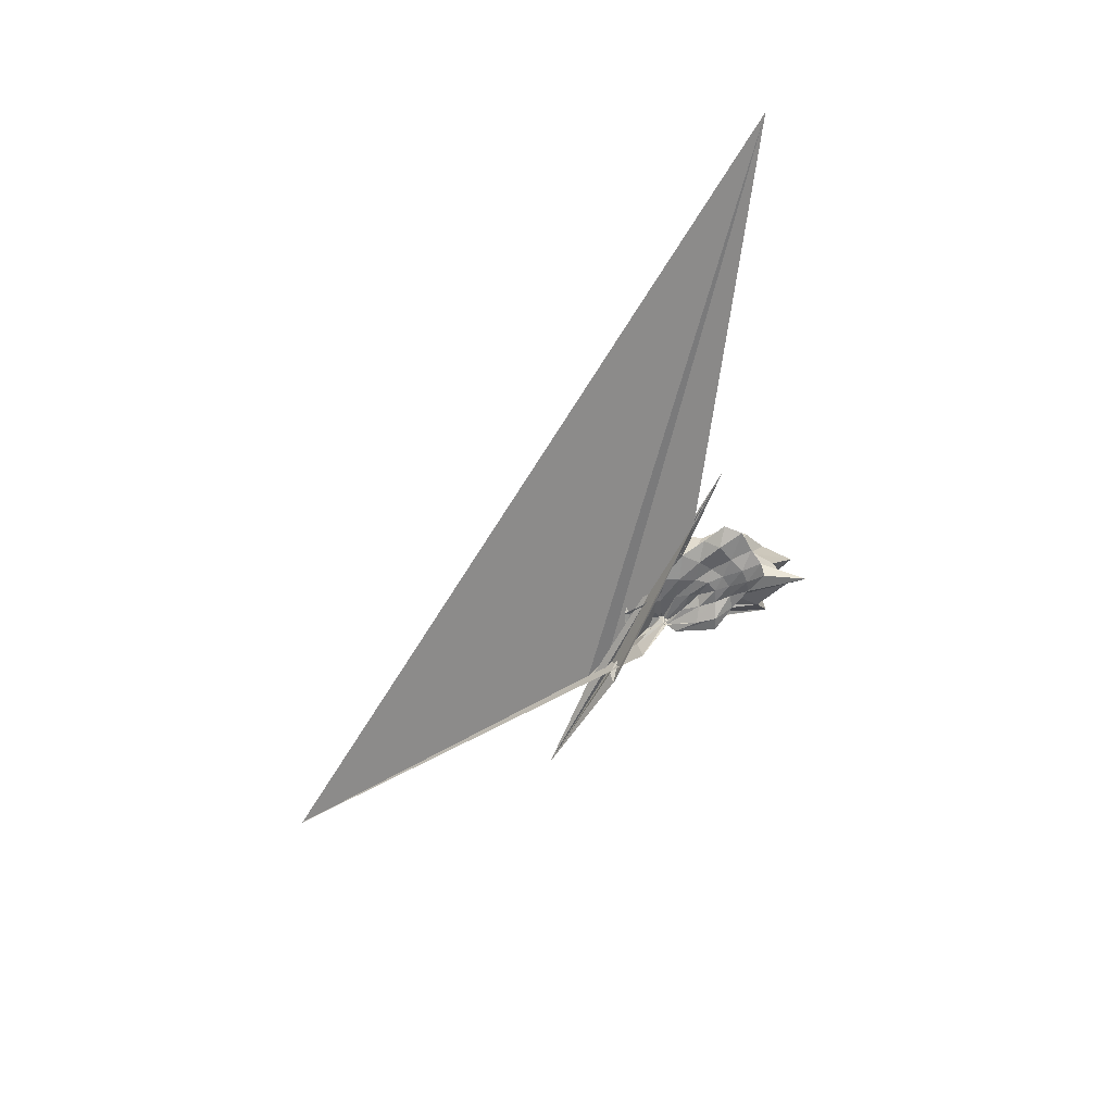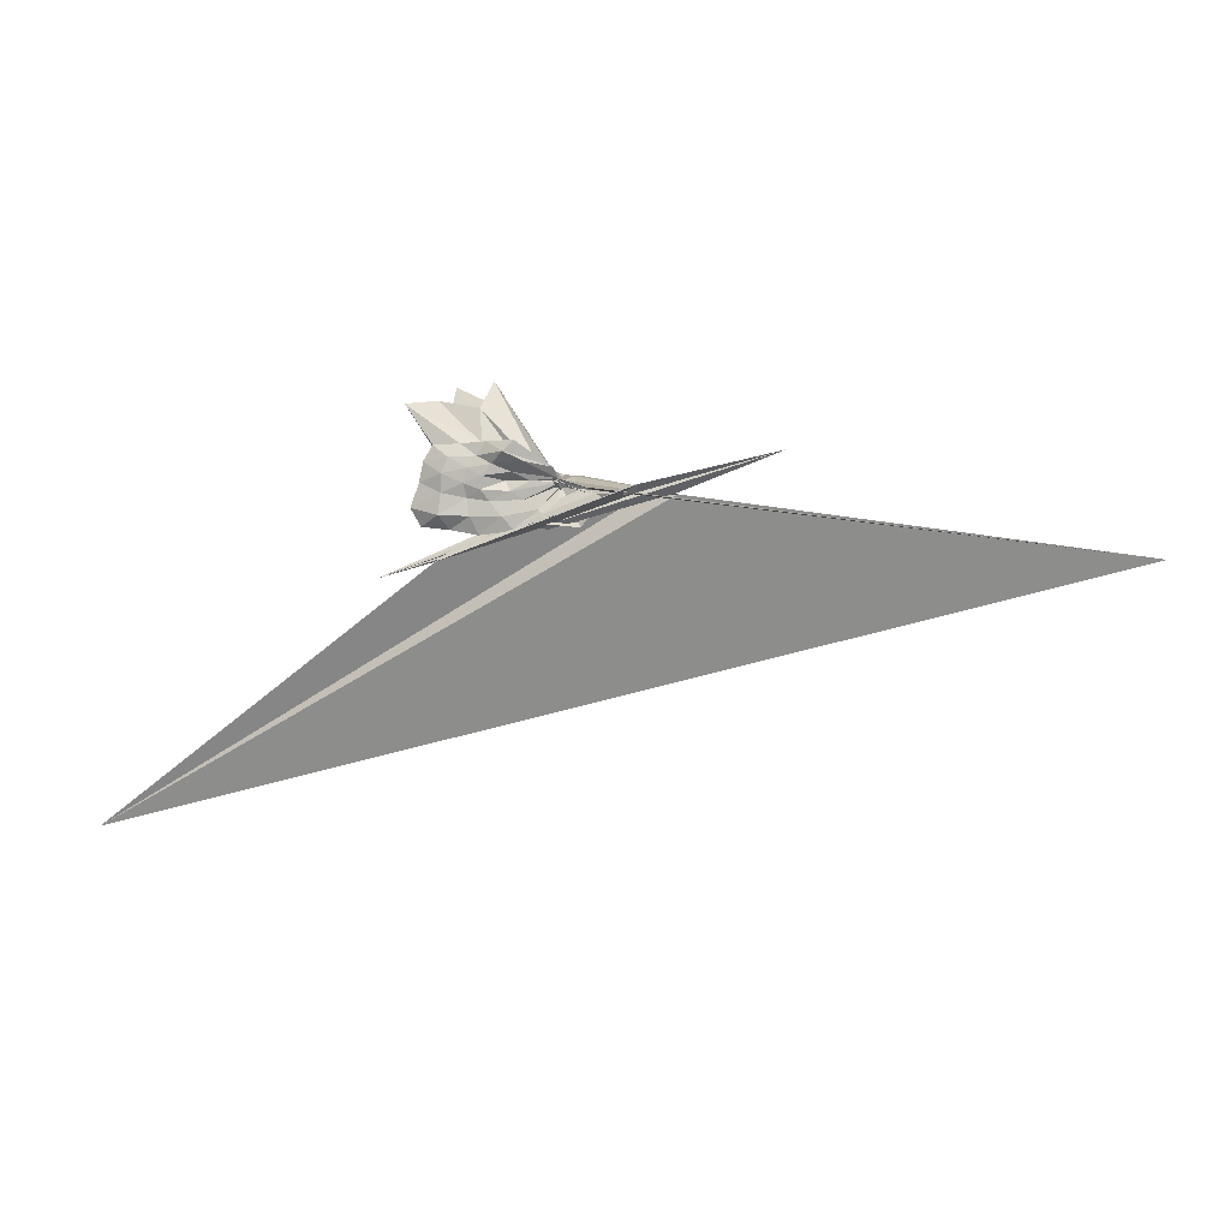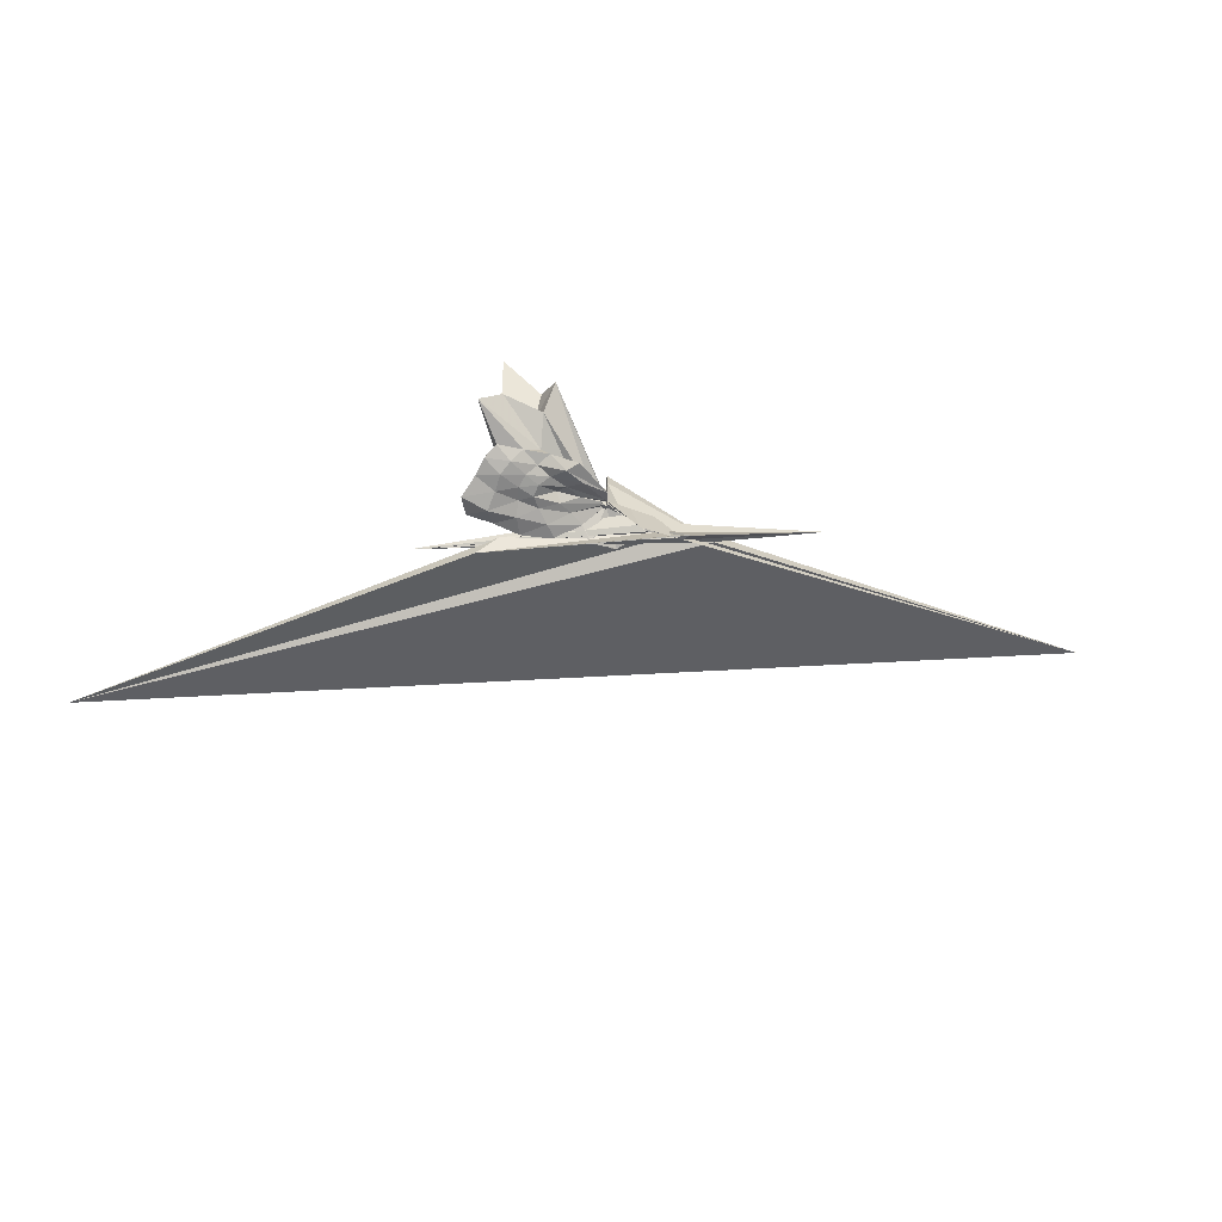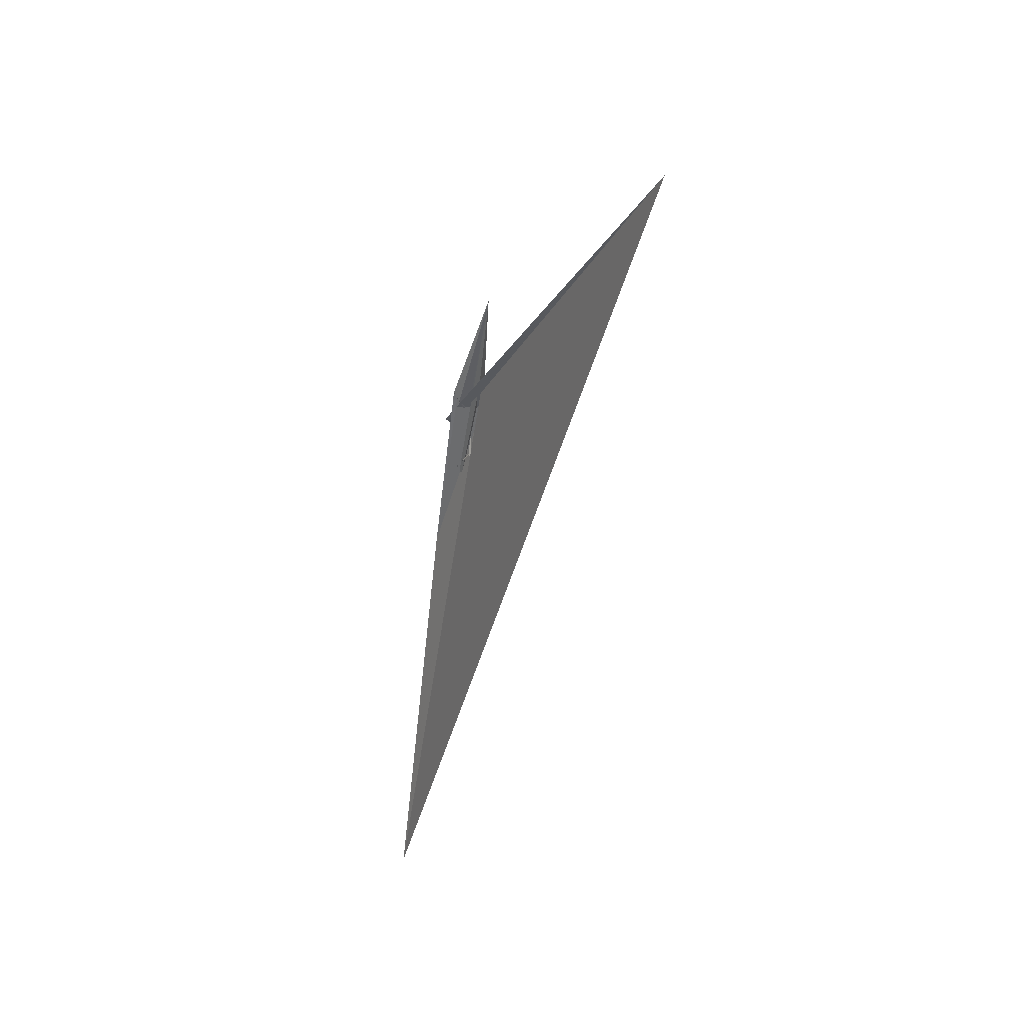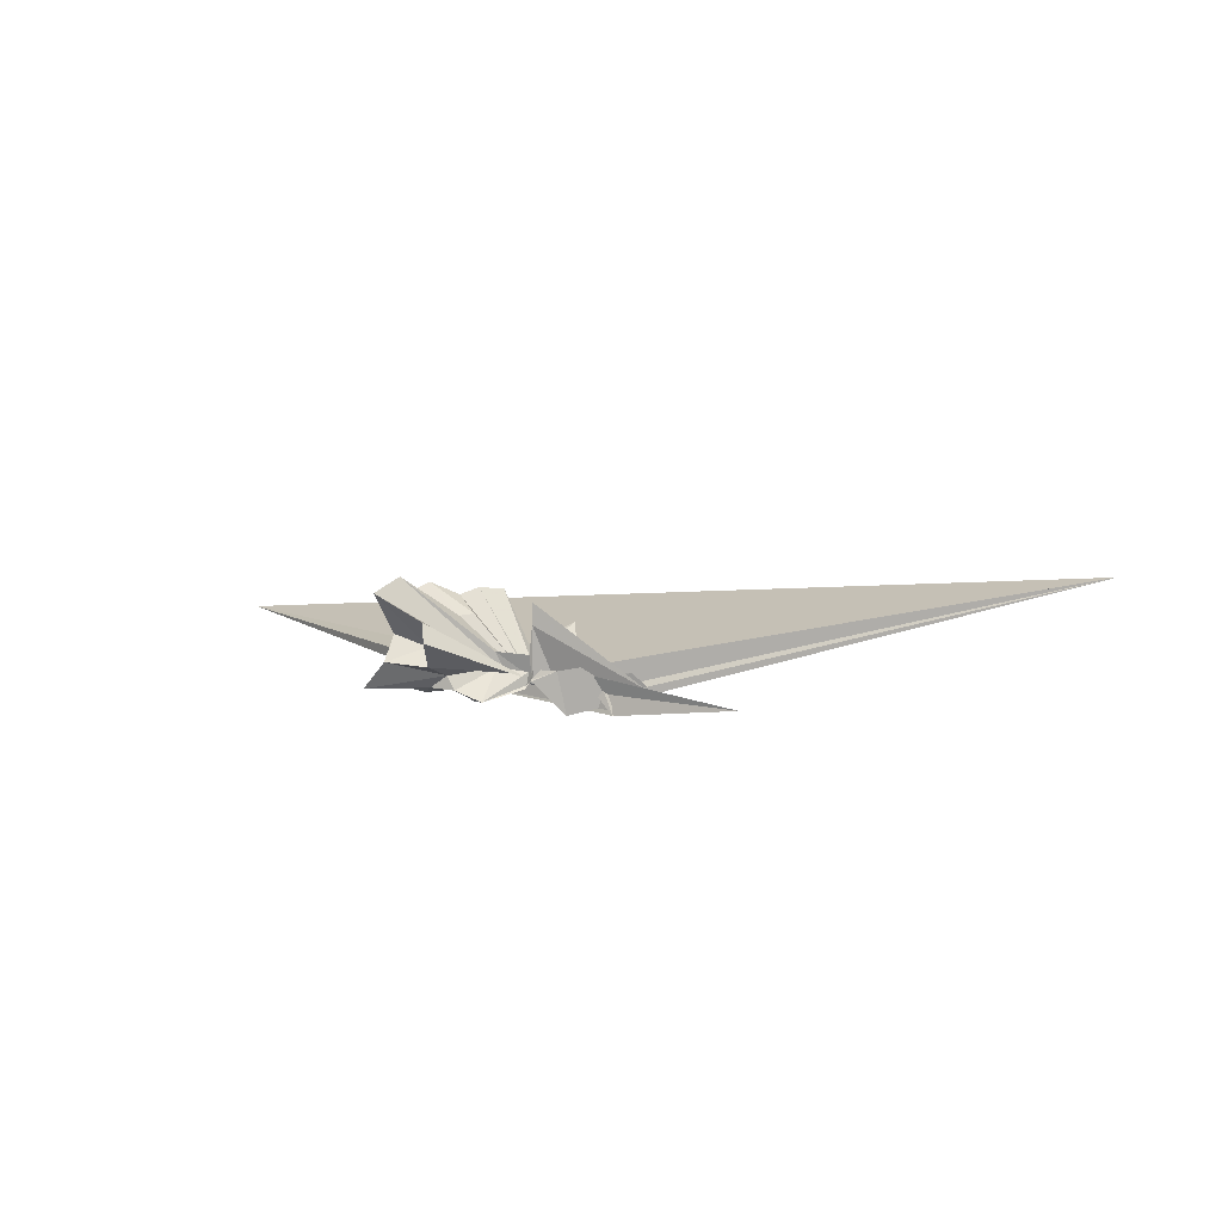
<metadata>
{"format":"obj","ext":"obj","renderer":"f3d","projection":"perspective","resolution":1024,"background":"white","views":[{"elev":-66.1,"azim":44.7,"up":"+Z"},{"elev":8.4,"azim":-165.1,"up":"+Y"},{"elev":-65.1,"azim":163.6,"up":"+Z"},{"elev":-32.7,"azim":-97.5,"up":"+Y"},{"elev":13.0,"azim":-163.8,"up":"+Z"}]}
</metadata>
<code>
v -1.53 0.03408 -0.6773
v -0.5646 0.04729 -0.6395
v 0.4885 -0.01174 0.2166
v 0.6076 0.2357 0.4157
v 0.585 0.5894 0.5719
v 0.948 1.568 1.21
v 0.1192 1.32 0.6648
v -1.504 0.1084 -0.5795
v -1.521 0.06237 -0.6243
v -1.517 0.03509 -0.6033
v -2.163 -0.1478 -0.7234
v 1.754 -1.722 -0.9173
v -5.556 0.6944 -0.6963
v -3.021 -0.07252 -1.022
v -2.377 -0.1941 -0.6975
v -1.574 -0.1667 -0.1296
v -1.564 -0.1562 -0.355
v -0.7144 -0.7897 0.1856
v -0.504 -0.5806 -0.02696
v -0.326 -0.4198 -0.03885
v -0.02996 -0.3307 0.06484
v 0.382 -0.2103 0.2596
v 0.3939 0.09068 -0.03231
v 0.7058 0.4413 0.175
v 0.8 1.008 0.3463
v 0.1447 0.999 0.1417
v -0.04463 1.728 0.3898
v -1.519 0.06381 -0.5881
v -1.531 0.06117 -0.5934
v -1.53 0.02218 -0.5653
v -2.364 -0.1994 -0.7825
v -2.56 -0.1856 -0.7101
v -3.087 0.08984 -1.151
v -2.718 -0.1425 -0.8579
v -2.385 -0.2109 -0.7063
v -1.896 -1.374 0.2047
v -1.136 -0.7409 -0.1888
v -0.719 -0.6114 -0.2334
v -0.3712 -0.5216 -0.1991
v -0.1782 -0.3599 -0.1911
v 0.06007 -0.2455 -0.1399
v 0.3957 -0.1197 -0.02435
v 0.6565 0.2726 -0.1635
v 0.6506 0.6271 -0.1543
v 0.8488 1.391 -0.0946
v 0.04783 1.283 -0.1661
v -1.22 0.1404 -0.4717
v -1.517 0.02888 -0.5055
v -1.523 0.04581 -0.5383
v -2.201 -0.135 -0.6245
v 0.2181 -1.064 -0.8137
v 0.5839 -1.361 -1.132
v -3.07 0.1 -1.145
v -2.618 -0.1209 -0.7523
v -2.254 -0.3432 -0.6954
v -1.556 -0.8983 -0.4735
v -0.9118 -0.724 -0.3995
v -0.516 -0.5572 -0.3596
v -0.2282 -0.4231 -0.3295
v 0.06741 -0.3381 -0.274
v 0.4357 -0.2393 -0.2037
v 0.5003 -0.008784 -0.1991
v 0.7619 0.4754 -0.4324
v 1.282 1.365 -0.6369
v -0.08524 0.6781 -0.4582
v -0.876 0.1781 -0.3749
v -1.491 0.1679 -0.413
v -1.549 -0.005943 -0.4212
v -1.525 -0.003235 -0.4079
v -2.298 -0.1297 -0.5125
v 7.177 -6.49 -1.191
v -2.973 -0.1747 -0.5142
v -2.785 -0.122 -0.6132
v -2.332 -0.1891 -0.6678
v -1.946 -0.7326 -0.6864
v -1.369 -0.1494 -0.4422
v -0.6588 -0.6402 -0.5265
v -0.2227 -0.5478 -0.4549
v -0.003007 -0.3772 -0.3942
v 0.1965 -0.265 -0.3665
v 0.4869 -0.1264 -0.395
v 0.6812 0.1382 -0.4231
v 0.7367 0.6574 -0.7419
v 0.2403 0.6876 -0.7071
v -0.2442 0.7367 -0.7136
v -0.7909 0.7865 -0.8865
v -1.467 0.2325 -0.6549
v -1.517 0.07906 -0.581
v -1.98 0.006308 -0.4074
v -11.81 -1.264 1.679
v -3.657 -0.1176 -0.6106
v -3.38 -0.08313 -0.3557
v -2.232 -0.1587 -0.6188
v -1.535 -0.04196 -0.4598
v -1.432 -0.6705 -0.8891
v -0.7854 -0.8048 -0.8254
v -0.1332 -0.9052 -0.8363
v 0.4017 -0.8269 -0.8252
v 0.9292 -0.7843 -0.8535
v 1.098 -0.4462 -0.9265
v 0.9583 -0.000231 -0.8461
v 0.8891 0.3732 -0.8194
v 0.4853 -0.006236 0.5398
v 0.7018 0.3585 1.008
v 0.6735 0.9773 1.41
v -1.004 0.1626 -0.4067
v -1.526 0.05318 -0.5488
v -1.518 0.06601 -0.6357
v -1.876 -0.0948 -0.5542
v -3.646 -0.0921 -0.6567
v -2.244 -0.1793 -0.4367
v -1.593 -0.2032 -0.3198
v -1.545 -0.09426 -0.5094
v -0.6578 -0.9165 0.8636
v -0.4268 -0.5969 0.2836
v -0.2272 -0.3946 0.2506
v 0.08715 -0.2176 0.3462
v 0.4832 -0.002069 1.124
v -0.1761 0.2236 0.5734
v -0.8631 0.2159 -0.06253
v -1.494 0.1362 -0.1009
v -1.525 0.0575 0.4418
v -1.528 0.03049 0.8648
v -1.532 -0.0347 0.4845
v -1.534 0.02188 -0.6476
v -0.2616 -0.6225 0.9394
v -0.003095 -0.2885 0.8526
v -0.3804 -0.001737 0.5784
v -1.523 0.03182 -0.6824
v -1.533 0.06203 -0.6564
v -1.533 0.03325 -0.6509
v -1.525 0.03372 -0.6833
v 0.4142 0.4601 -0.8674
v -0.08321 0.4844 -0.7607
v -0.5999 0.5918 -0.9376
v -1.46 0.3087 -0.7097
v -1.514 0.1055 -0.6115
v -2.171 0.02676 -1.239
v -2.218 -0.0665 -0.7669
v -1.552 -0.06445 -0.5016
v -1.532 -0.02204 -0.4909
v -1.193 -0.4332 -0.7114
v -0.5542 -0.5581 -0.8508
v 0.01947 -0.5654 -0.8965
v 0.5711 -0.5491 -0.9936
v 0.5335 -0.1661 -0.927
v 0.5278 0.1781 -0.9315
v 0.07874 0.2758 -0.848
v -0.3684 0.3561 -0.812
v -0.967 0.4147 -0.8577
v -1.5 0.1068 -0.5866
v -1.523 0.0613 -0.5318
v -1.534 0.03879 -0.5529
v -0.9211 -0.2731 -0.6972
v -0.3245 -0.3029 -0.8153
v 0.08211 -0.2543 -0.8299
v 0.1409 0.01314 -0.8781
v -0.1971 0.1459 -0.8525
v -0.7089 0.2167 -0.7449
v -1.021 0.06267 -0.6536
v -0.6839 -0.1237 -0.7498
v -0.1722 -0.09461 -0.8634
f 3 23 4
f 4 23 24
f 4 24 5
f 5 24 25
f 5 25 6
f 6 25 26
f 6 26 7
f 7 26 27
f 7 27 8
f 8 27 28
f 8 28 9
f 9 28 29
f 9 29 10
f 10 29 30
f 10 30 11
f 11 30 31
f 11 31 12
f 12 31 32
f 12 32 13
f 13 32 33
f 13 33 14
f 14 33 34
f 14 34 15
f 15 34 35
f 15 35 16
f 16 35 36
f 16 36 17
f 17 36 37
f 17 37 18
f 18 37 38
f 18 38 19
f 19 38 39
f 19 39 20
f 20 39 40
f 20 40 21
f 21 40 41
f 21 41 22
f 22 41 42
f 22 42 3
f 3 42 23
f 23 43 24
f 24 43 44
f 24 44 25
f 25 44 45
f 25 45 26
f 26 45 46
f 26 46 27
f 27 46 47
f 27 47 28
f 28 47 48
f 28 48 29
f 29 48 49
f 29 49 30
f 30 49 50
f 30 50 31
f 31 50 51
f 31 51 32
f 32 51 52
f 32 52 33
f 33 52 53
f 33 53 34
f 34 53 54
f 34 54 35
f 35 54 55
f 35 55 36
f 36 55 56
f 36 56 37
f 37 56 57
f 37 57 38
f 38 57 58
f 38 58 39
f 39 58 59
f 39 59 40
f 40 59 60
f 40 60 41
f 41 60 61
f 41 61 42
f 42 61 62
f 42 62 23
f 23 62 43
f 43 63 44
f 44 63 64
f 44 64 45
f 45 64 65
f 45 65 46
f 46 65 66
f 46 66 47
f 47 66 67
f 47 67 48
f 48 67 68
f 48 68 49
f 49 68 69
f 49 69 50
f 50 69 70
f 50 70 51
f 51 70 71
f 51 71 52
f 52 71 72
f 52 72 53
f 53 72 73
f 53 73 54
f 54 73 74
f 54 74 55
f 55 74 75
f 55 75 56
f 56 75 76
f 56 76 57
f 57 76 77
f 57 77 58
f 58 77 78
f 58 78 59
f 59 78 79
f 59 79 60
f 60 79 80
f 60 80 61
f 61 80 81
f 61 81 62
f 62 81 82
f 62 82 43
f 43 82 63
f 63 83 64
f 64 83 84
f 64 84 65
f 65 84 85
f 65 85 66
f 66 85 86
f 66 86 67
f 67 86 87
f 67 87 68
f 68 87 88
f 68 88 69
f 69 88 89
f 69 89 70
f 70 89 90
f 70 90 71
f 71 90 91
f 71 91 72
f 72 91 92
f 72 92 73
f 73 92 93
f 73 93 74
f 74 93 94
f 74 94 75
f 75 94 95
f 75 95 76
f 76 95 96
f 76 96 77
f 77 96 97
f 77 97 78
f 78 97 98
f 78 98 79
f 79 98 99
f 79 99 80
f 80 99 100
f 80 100 81
f 81 100 101
f 81 101 82
f 82 101 102
f 82 102 63
f 63 102 83
f 103 104 118
f 104 119 118
f 104 105 119
f 105 120 119
f 105 106 120
f 106 107 120
f 107 121 120
f 107 108 121
f 108 122 121
f 108 109 122
f 109 110 122
f 110 123 122
f 110 111 123
f 111 124 123
f 111 112 124
f 112 113 124
f 113 125 124
f 113 114 125
f 114 126 125
f 114 115 126
f 115 116 126
f 116 127 126
f 116 117 127
f 117 118 127
f 117 103 118
f 118 119 128
f 119 129 128
f 119 120 129
f 120 121 129
f 121 130 129
f 121 122 130
f 122 123 130
f 123 131 130
f 123 124 131
f 124 125 131
f 125 132 131
f 125 126 132
f 126 127 132
f 127 128 132
f 127 118 128
f 133 148 134
f 134 148 149
f 134 149 135
f 135 149 150
f 135 150 136
f 136 150 137
f 137 150 151
f 137 151 138
f 138 151 152
f 138 152 139
f 139 152 140
f 140 152 153
f 140 153 141
f 141 153 154
f 141 154 142
f 142 154 143
f 143 154 155
f 143 155 144
f 144 155 156
f 144 156 145
f 145 156 146
f 146 156 157
f 146 157 147
f 147 157 148
f 147 148 133
f 148 158 149
f 149 158 159
f 149 159 150
f 150 159 151
f 151 159 160
f 151 160 152
f 152 160 153
f 153 160 161
f 153 161 154
f 154 161 155
f 155 161 162
f 155 162 156
f 156 162 157
f 157 162 158
f 157 158 148
f 3 4 103
f 103 4 104
f 4 5 104
f 104 5 105
f 5 6 105
f 105 6 106
f 6 7 106
f 7 8 106
f 106 8 107
f 8 9 107
f 107 9 108
f 9 10 108
f 108 10 109
f 10 11 109
f 11 12 109
f 109 12 110
f 12 13 110
f 110 13 111
f 13 14 111
f 111 14 112
f 14 15 112
f 15 16 112
f 112 16 113
f 16 17 113
f 113 17 114
f 17 18 114
f 114 18 115
f 18 19 115
f 19 20 115
f 115 20 116
f 20 21 116
f 116 21 117
f 21 22 117
f 117 22 103
f 22 3 103
f 83 133 84
f 84 133 134
f 84 134 85
f 85 134 135
f 85 135 86
f 86 135 136
f 86 136 87
f 87 136 88
f 88 136 137
f 88 137 89
f 89 137 138
f 89 138 90
f 90 138 139
f 90 139 91
f 91 139 92
f 92 139 140
f 92 140 93
f 93 140 141
f 93 141 94
f 94 141 142
f 94 142 95
f 95 142 96
f 96 142 143
f 96 143 97
f 97 143 144
f 97 144 98
f 98 144 145
f 98 145 99
f 99 145 100
f 100 145 146
f 100 146 101
f 101 146 147
f 101 147 102
f 102 147 133
f 102 133 83
f 128 129 1
f 129 130 1
f 130 131 1
f 131 132 1
f 132 128 1
f 159 158 2
f 160 159 2
f 161 160 2
f 162 161 2
f 158 162 2

</code>
